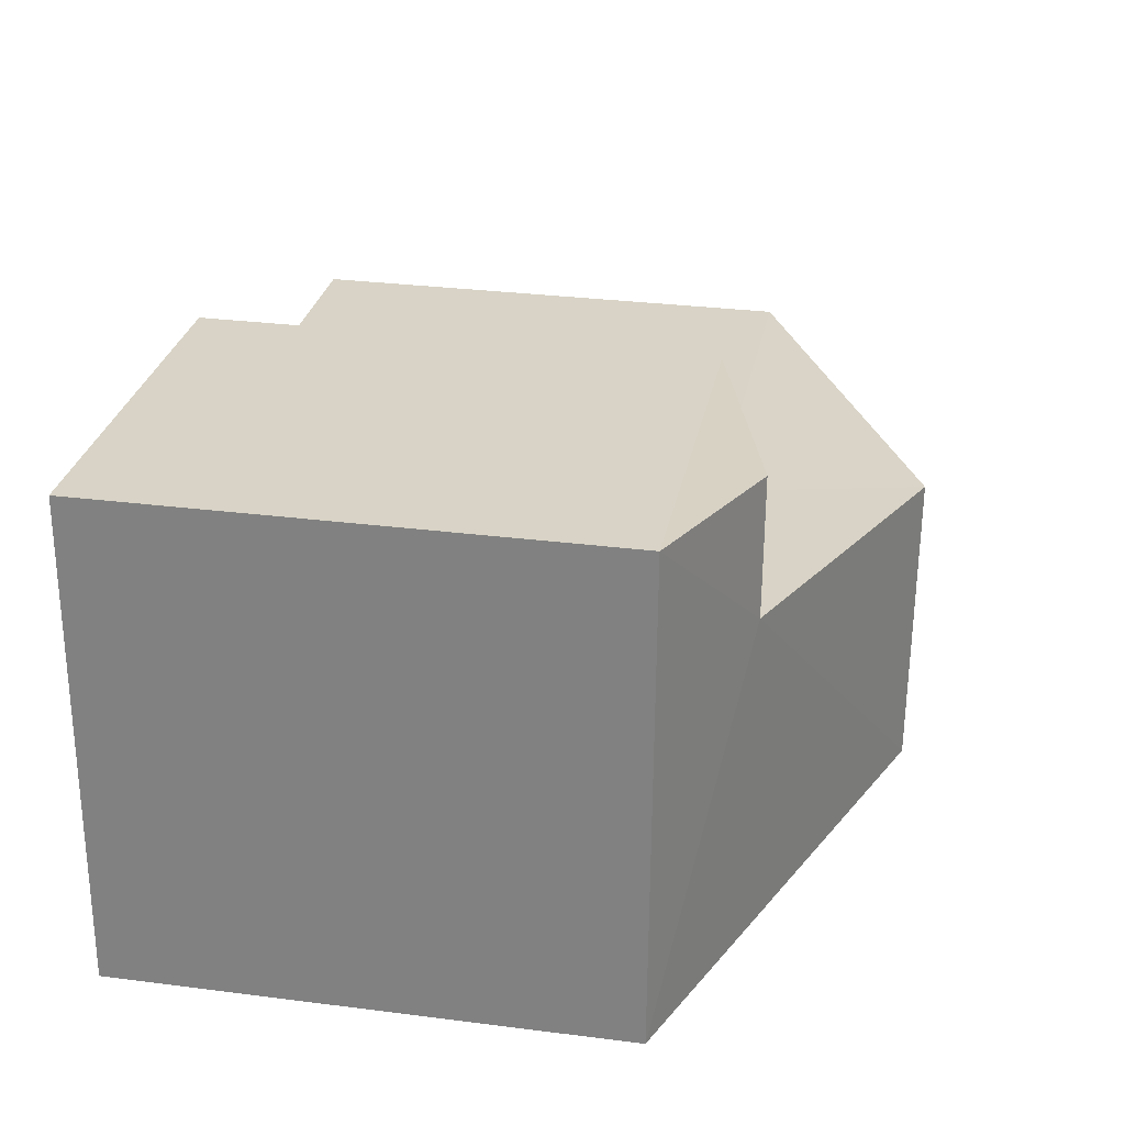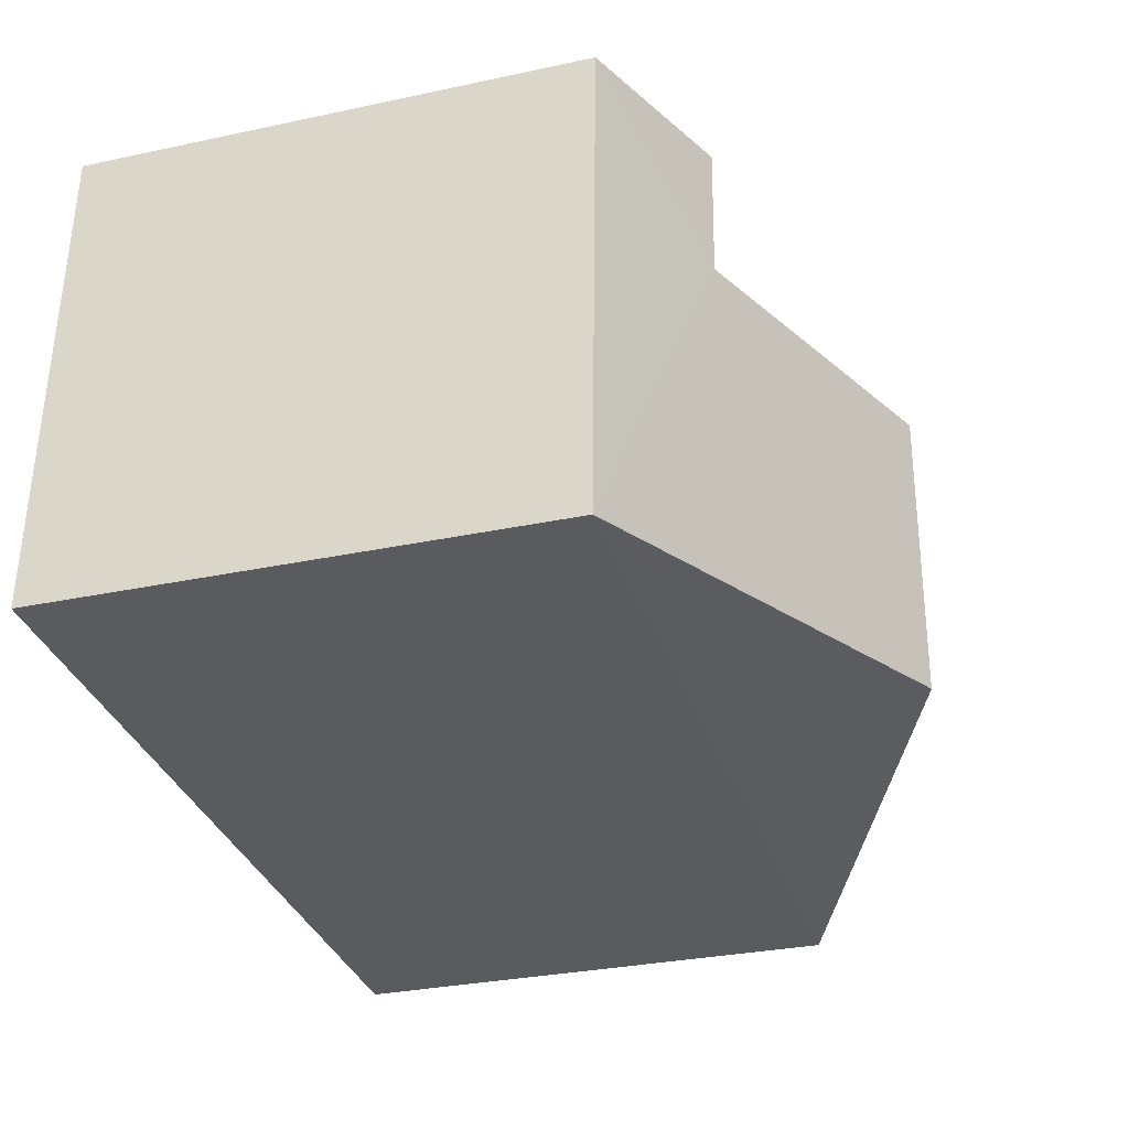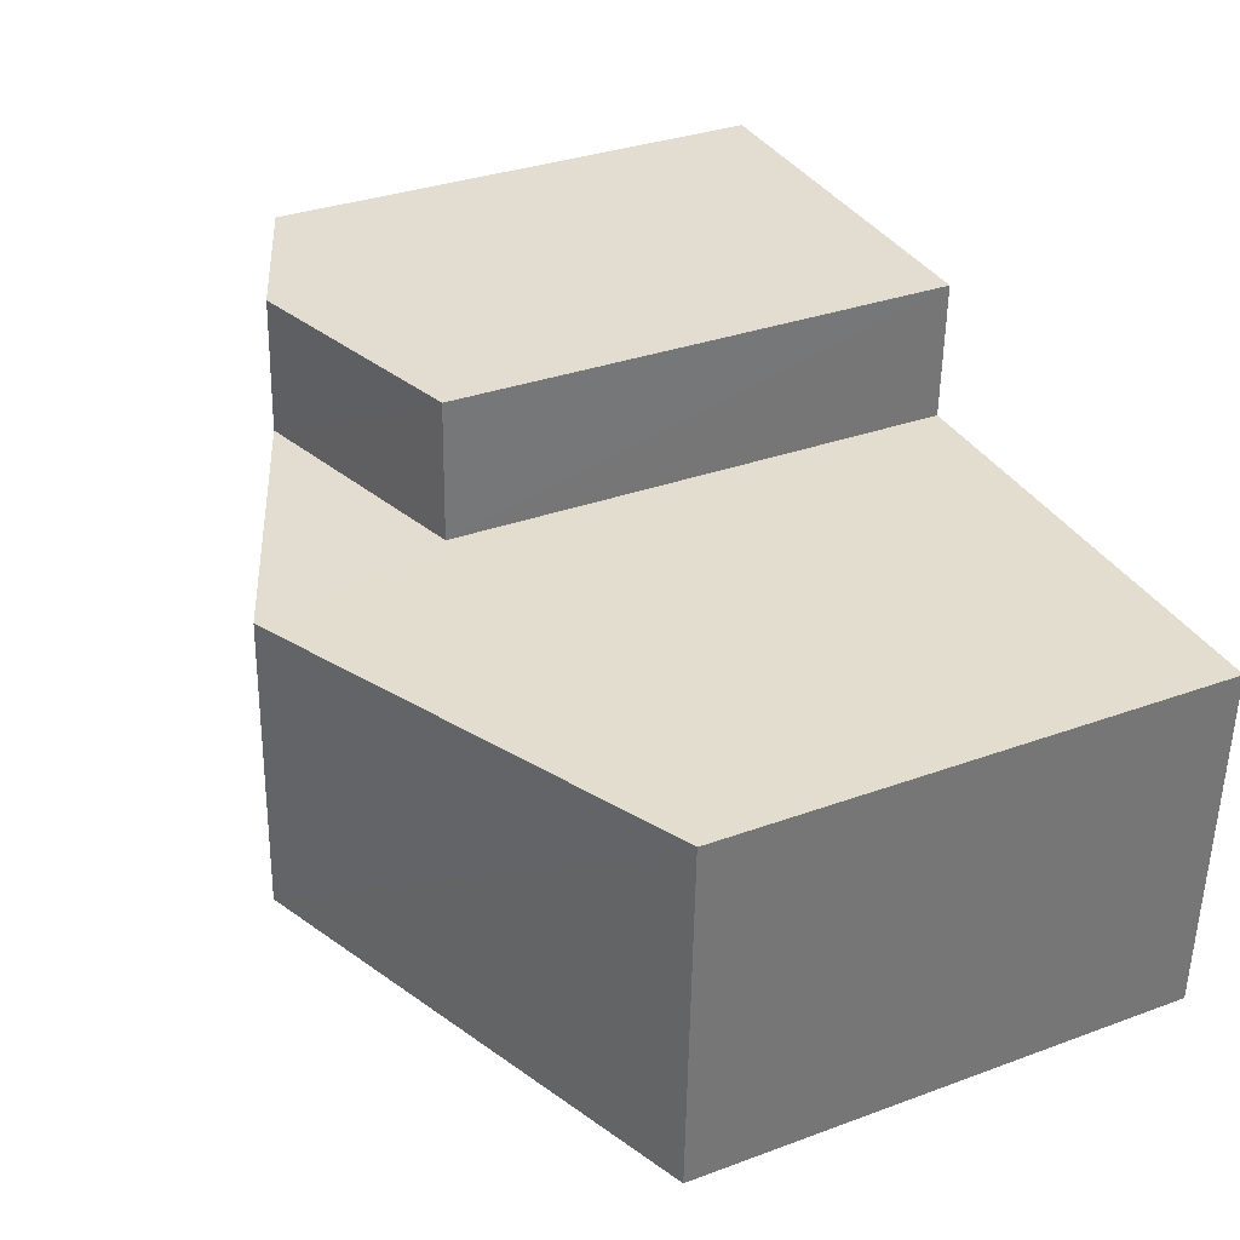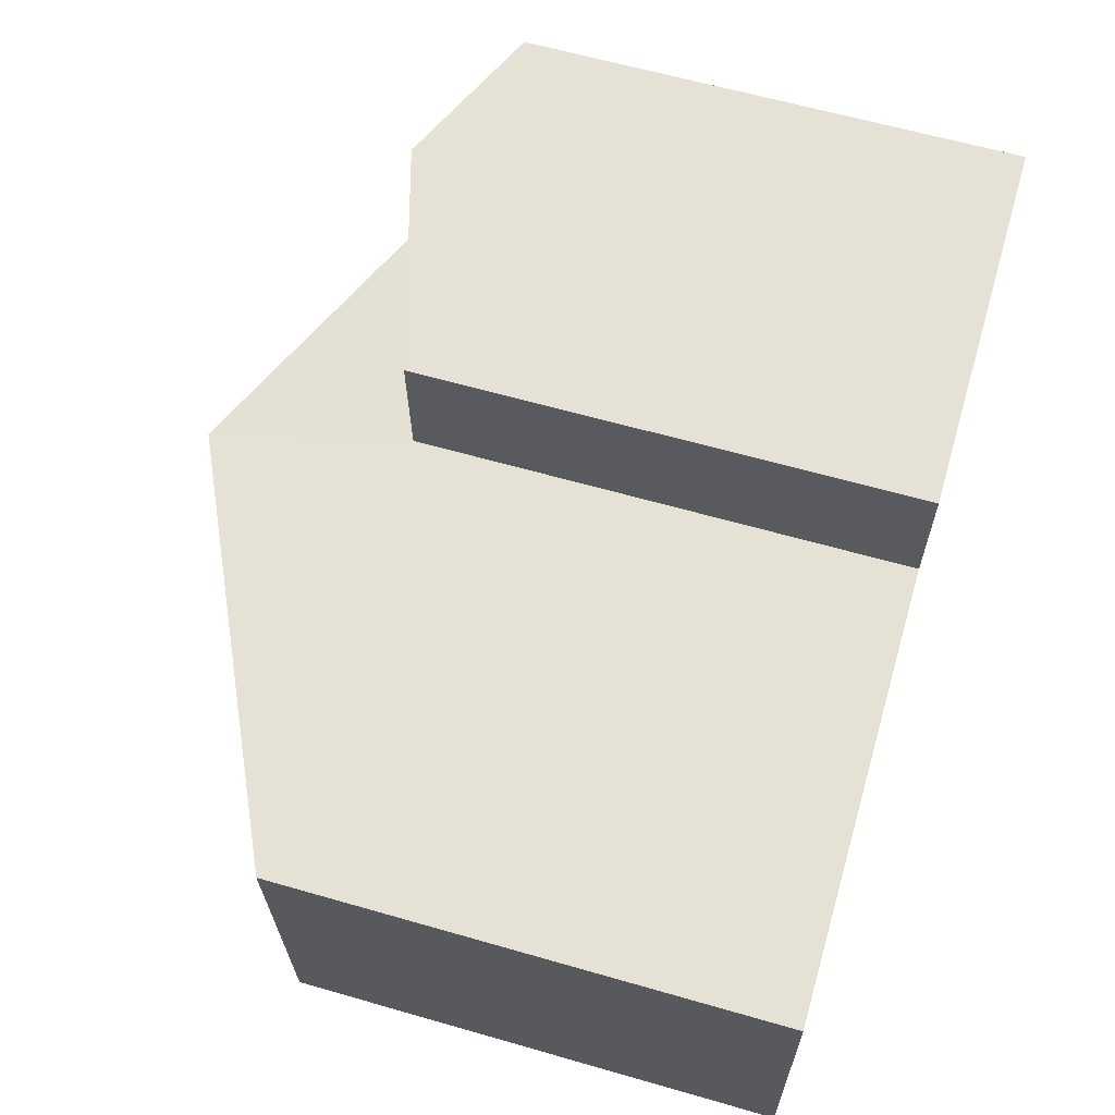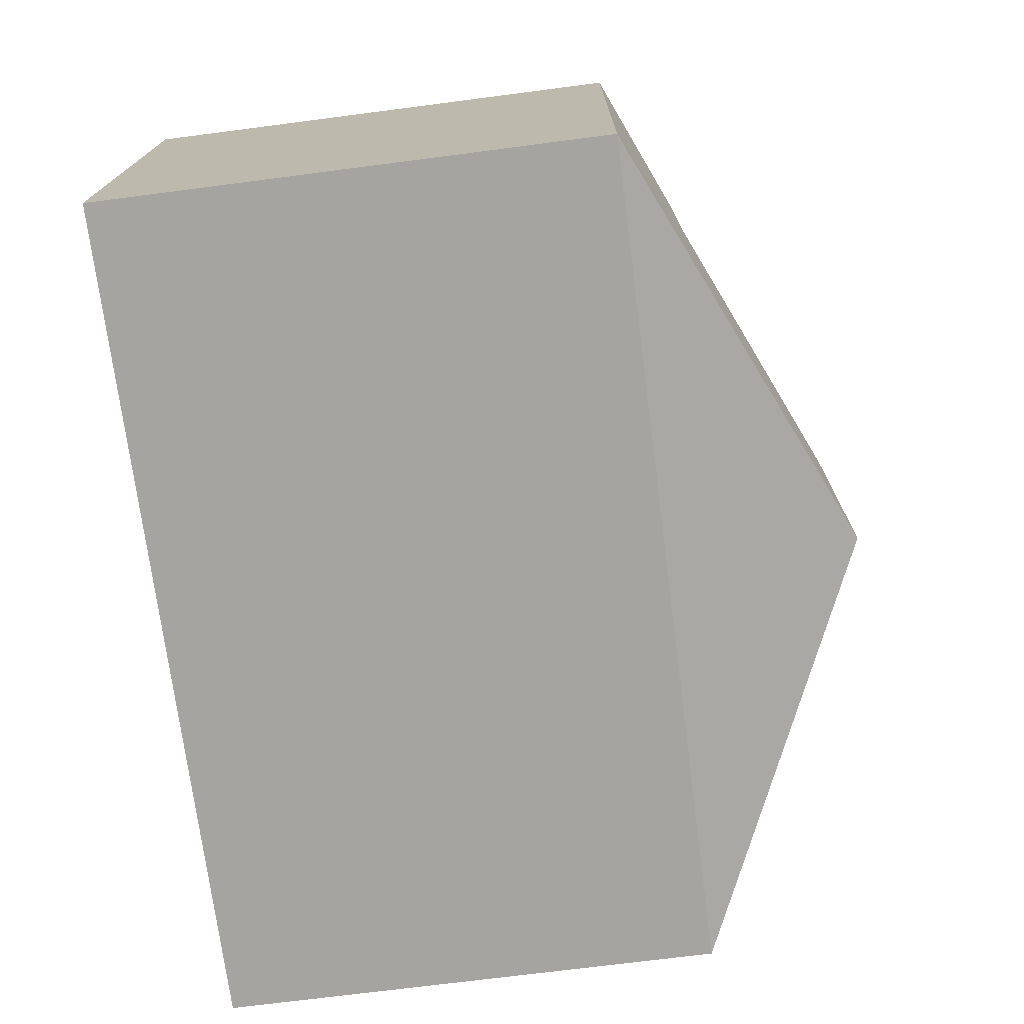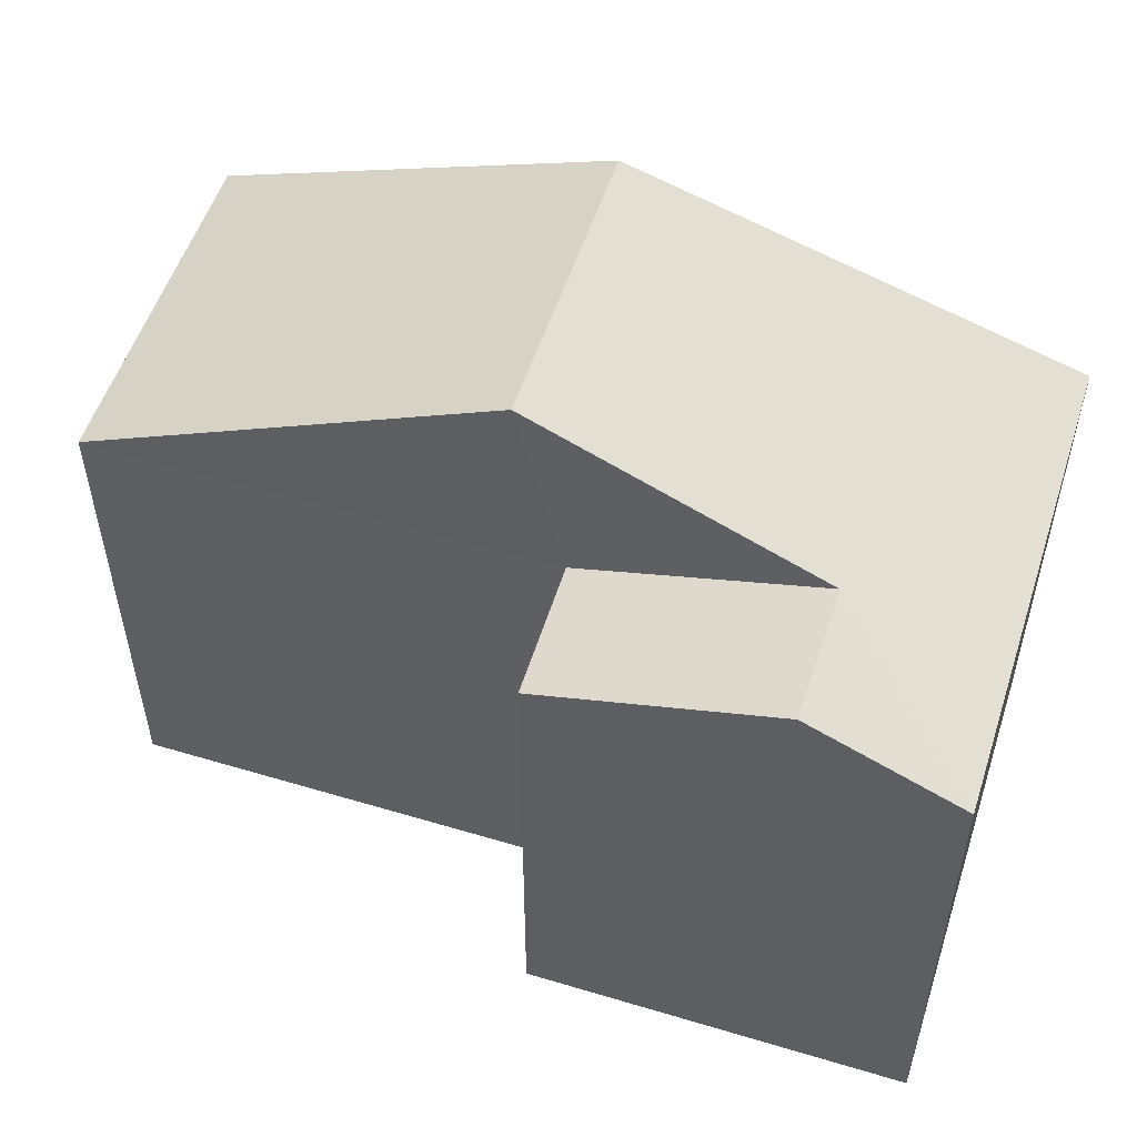
<metadata>
{"format":"obj","ext":"obj","renderer":"f3d","projection":"perspective","resolution":1024,"background":"white","views":[{"elev":30.2,"azim":-79.4,"up":"+Y"},{"elev":-30.7,"azim":-73.0,"up":"+Y"},{"elev":32.7,"azim":63.1,"up":"+Y"},{"elev":62.8,"azim":106.3,"up":"+Y"},{"elev":-71.3,"azim":-82.6,"up":"+Y"},{"elev":53.5,"azim":-164.5,"up":"+Z"}]}
</metadata>
<code>
v -3.718e+05 -1.034e+05 34.71
v -3.718e+05 -1.034e+05 34.71
v -3.718e+05 -1.034e+05 34.71
v -3.718e+05 -1.034e+05 34.71
v -3.718e+05 -1.034e+05 34.71
v -3.718e+05 -1.034e+05 34.71
v -3.718e+05 -1.034e+05 44.11
v -3.718e+05 -1.034e+05 41.49
v -3.718e+05 -1.034e+05 41.49
v -3.718e+05 -1.034e+05 42.4
v -3.718e+05 -1.034e+05 41.49
v -3.718e+05 -1.034e+05 42.4
v -3.718e+05 -1.034e+05 41.49
v -3.718e+05 -1.034e+05 41.49
v -3.718e+05 -1.034e+05 44.11
v -3.718e+05 -1.034e+05 41.49
f 1 2 3
f 3 4 1
f 5 2 1
f 6 5 1
f 7 8 9
f 10 11 12
f 10 13 11
f 7 14 15
f 7 9 14
f 7 10 8
f 8 10 16
f 7 15 10
f 16 10 12
f 9 5 6
f 14 9 6
f 13 4 11
f 13 1 4
f 1 14 6
f 14 13 15
f 15 13 10
f 1 13 14
f 9 2 5
f 9 8 2
f 4 3 11
f 11 16 12
f 11 3 16
f 8 3 2
f 8 16 3

</code>
